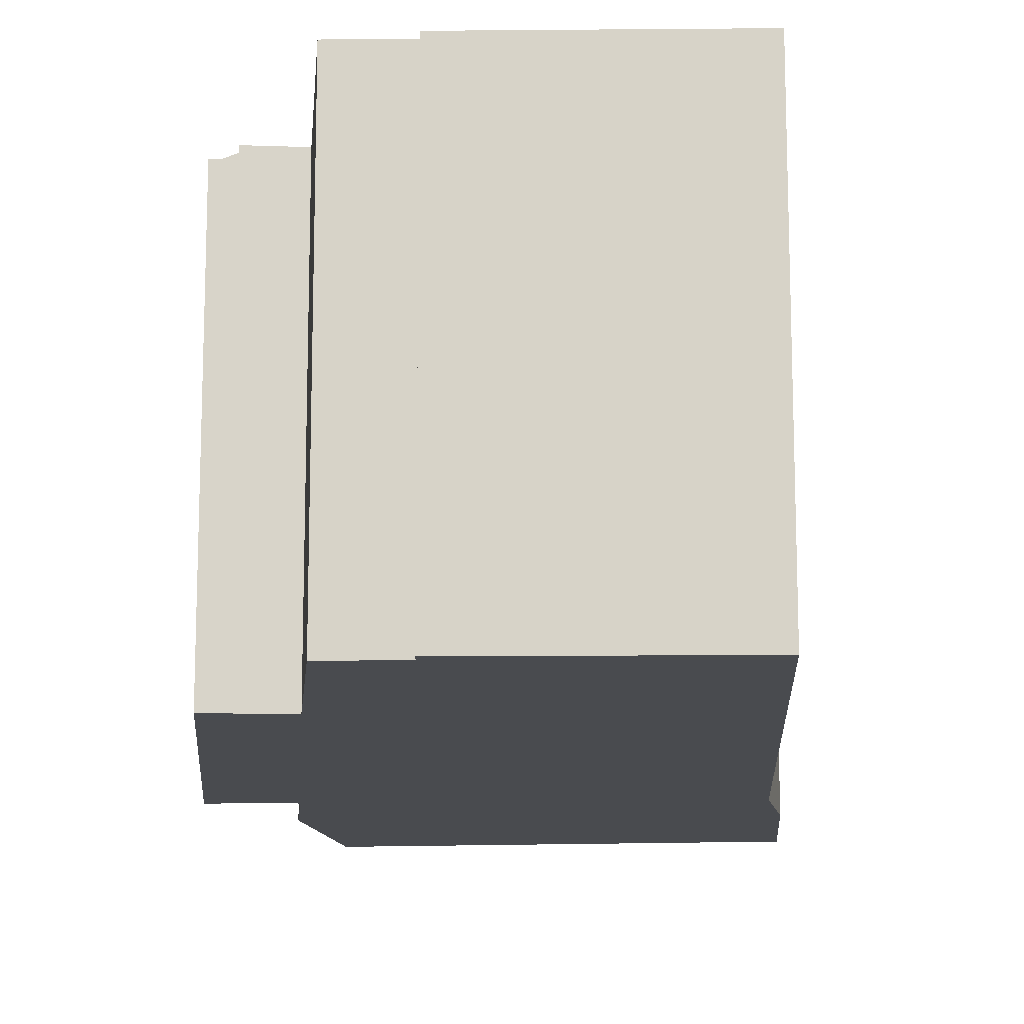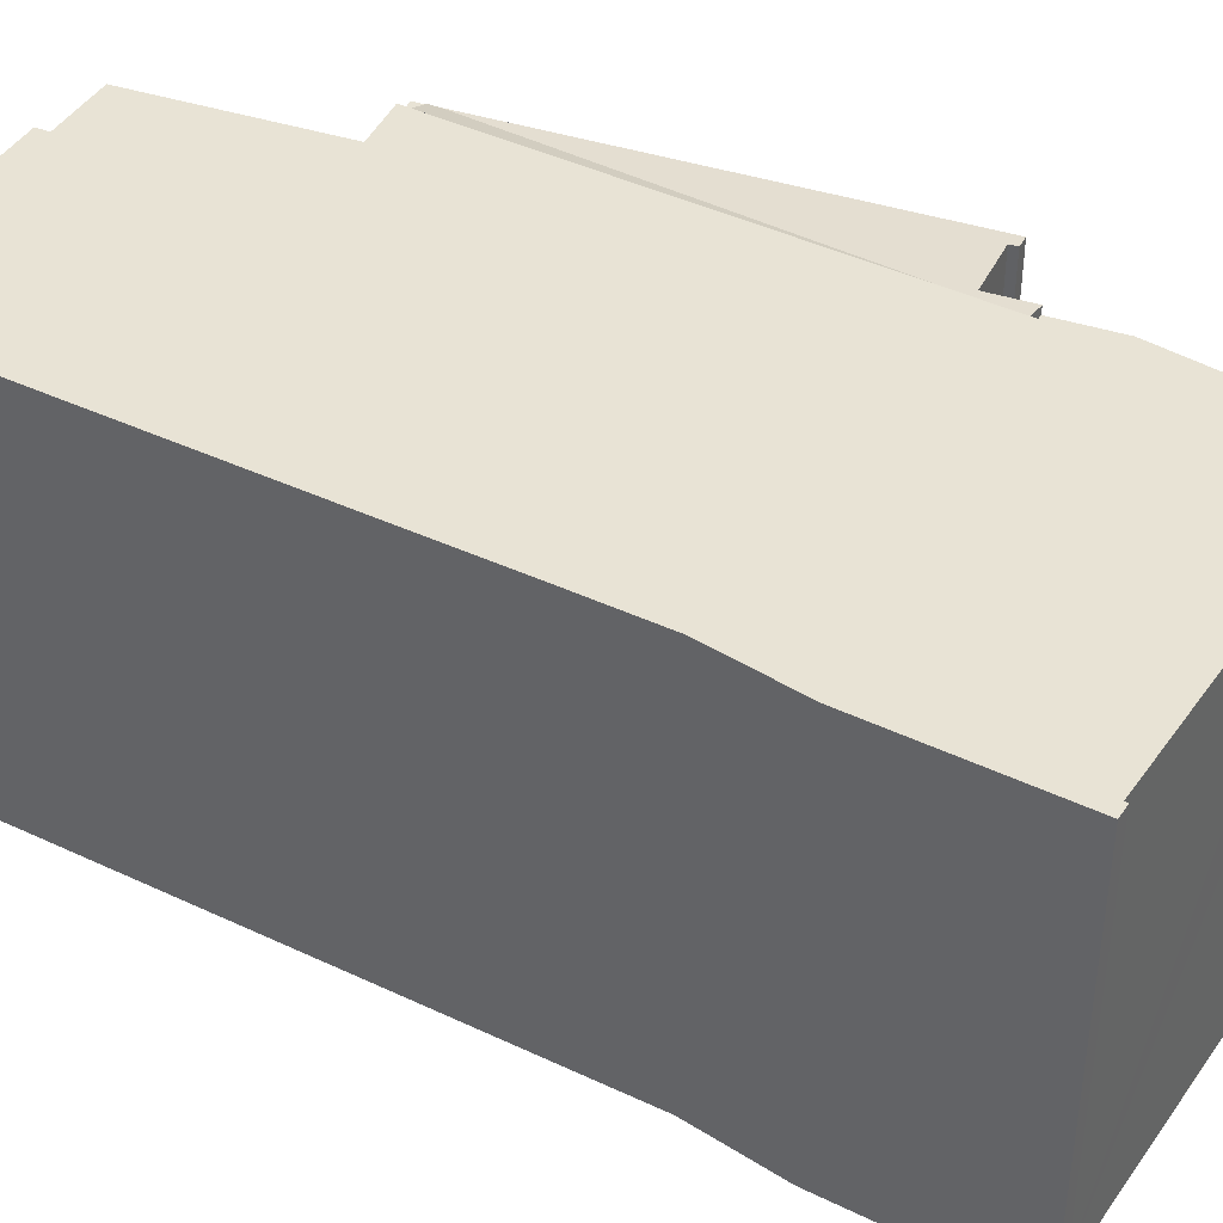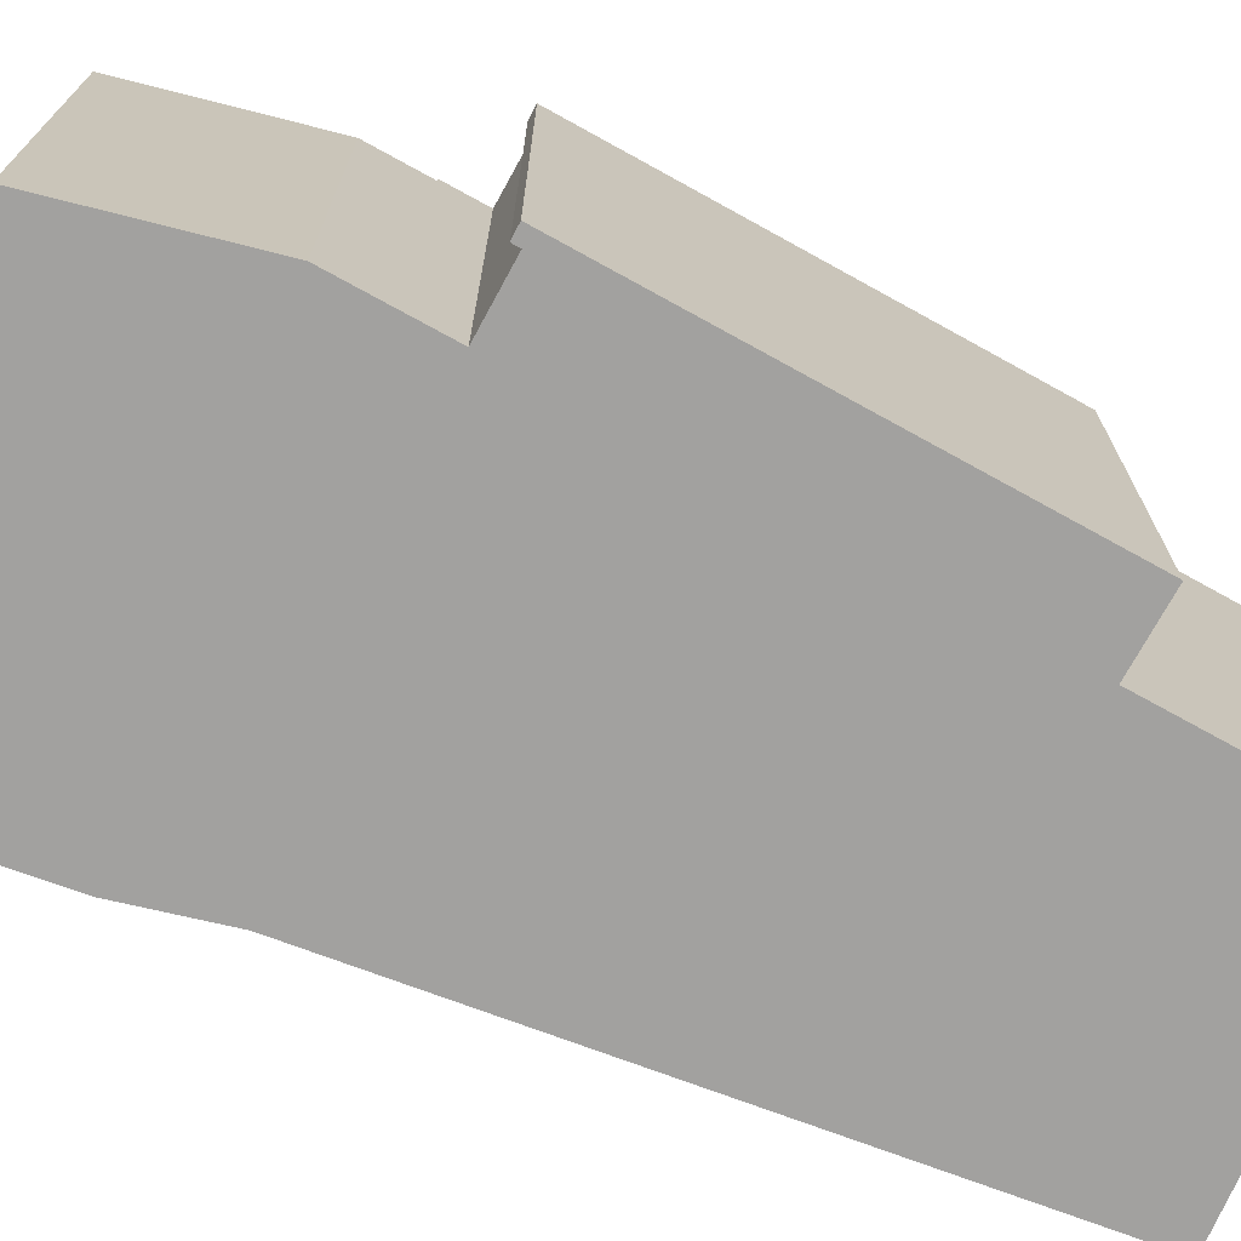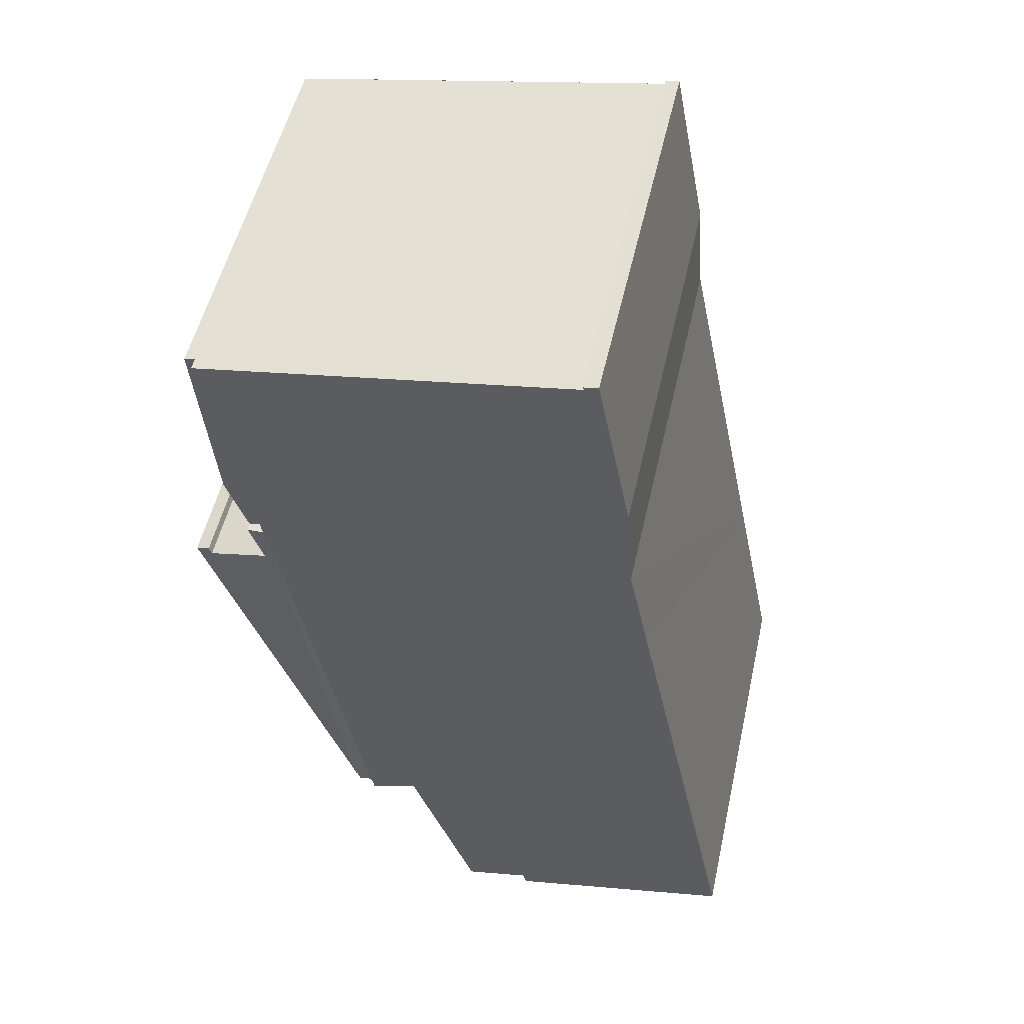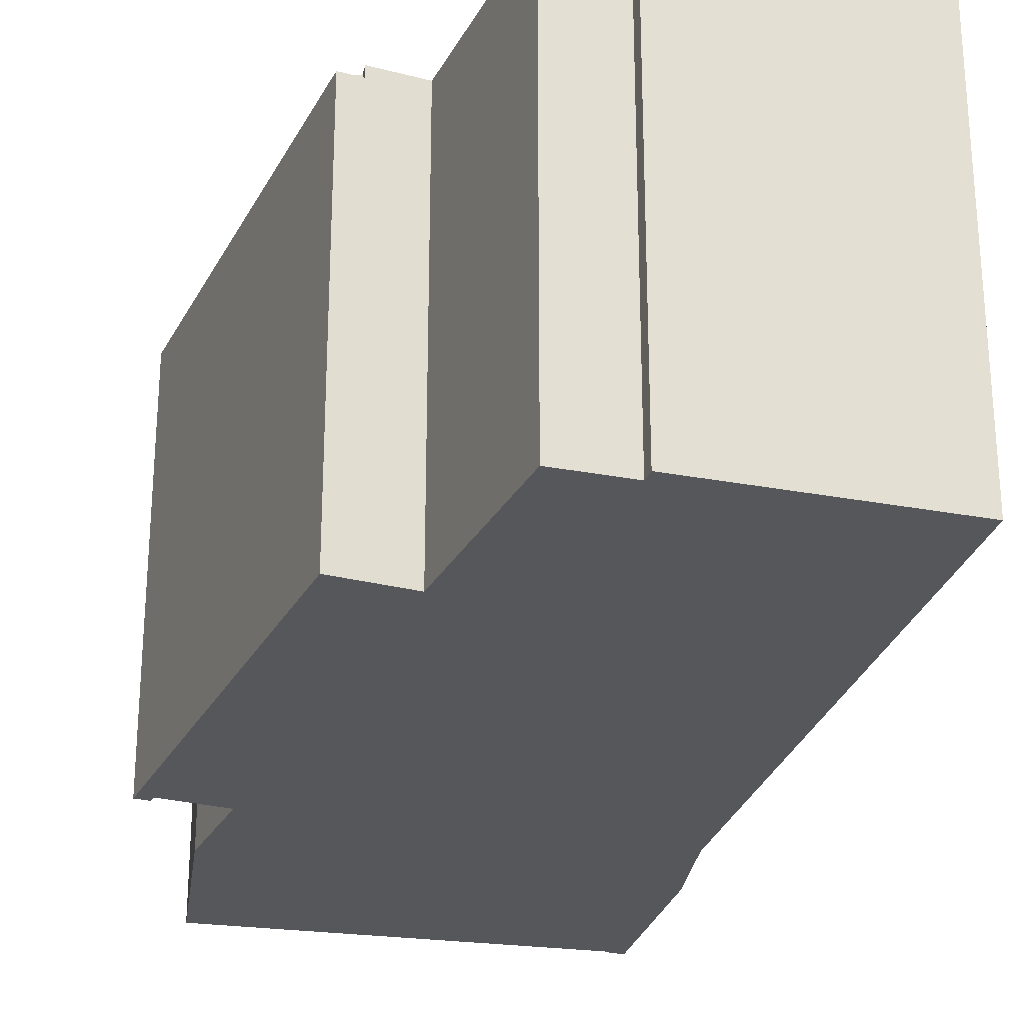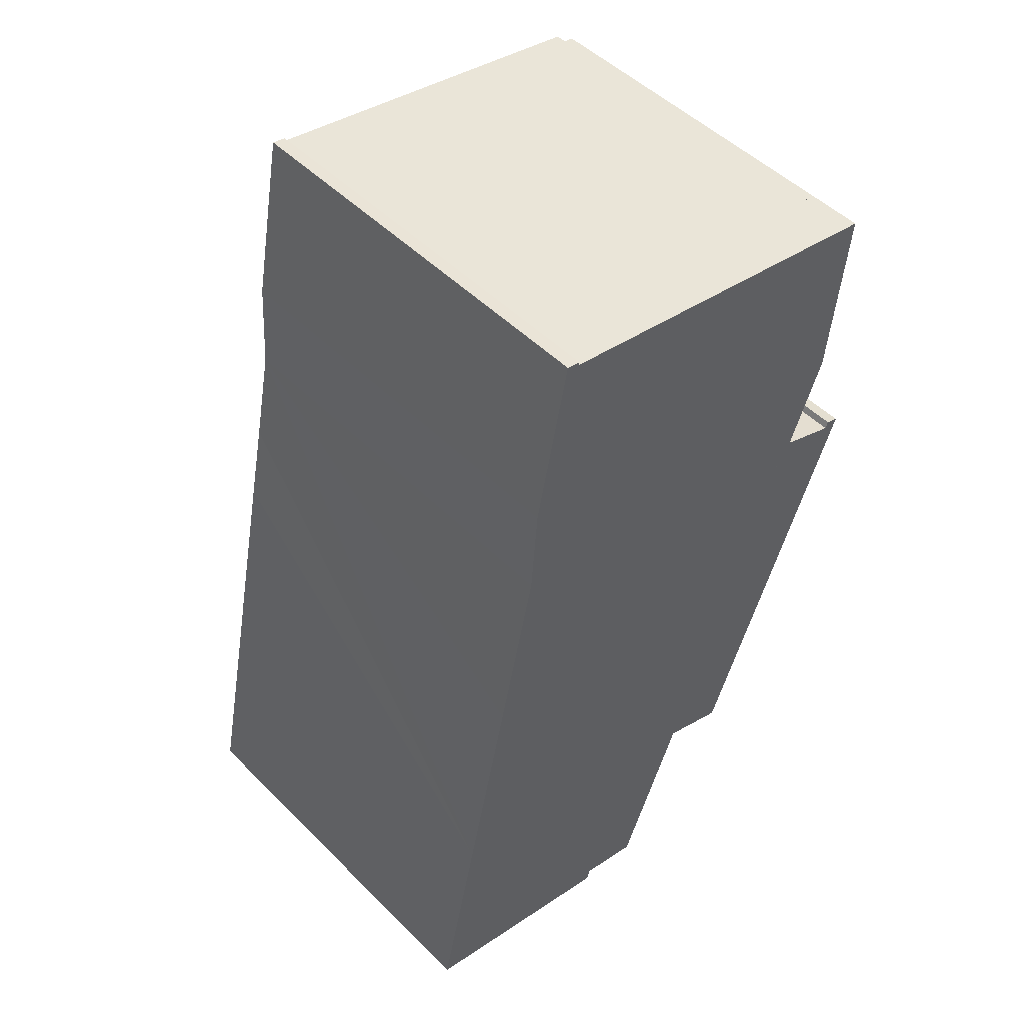
<metadata>
{"format":"obj","ext":"obj","renderer":"f3d","projection":"perspective","resolution":1024,"background":"white","views":[{"elev":-13.8,"azim":-165.0,"up":"+Y"},{"elev":41.0,"azim":-48.3,"up":"+Y"},{"elev":-72.2,"azim":81.0,"up":"+Y"},{"elev":52.3,"azim":-167.4,"up":"+Z"},{"elev":-26.8,"azim":177.3,"up":"+Y"},{"elev":49.7,"azim":-42.6,"up":"+Z"}]}
</metadata>
<code>
v  18.75 18.22 4.821
v  19.86 18.22 5.005
v  19.68 18.22 4.492
v  18.83 18.22 5.262
v  18.83 -3.222e-16 5.262
v  19.86 -3.065e-16 5.005
v  19.68 -2.751e-16 4.492
v  18.75 -2.952e-16 4.821
v  22.82 18.22 26.16
v  24.61 18.22 28.63
v  23.66 18.22 26.02
v  24.9 18.22 36.99
v  25.37 18.22 36.91
v  22.82 -1.602e-15 26.16
v  24.9 -2.265e-15 36.99
v  25.37 -2.26e-15 36.91
v  24.61 -1.753e-15 28.63
v  23.66 -1.593e-15 26.02
v  8.29 18.72 39.91
v  7.644 18.72 39.98
v  7.654 18.72 40.03
v  6.114 18.72 32.1
v  8.28 18.72 39.87
v  8.256 18.72 39.78
v  19.65 18.72 37.87
v  21.06 18.72 37.64
v  24.9 18.72 36.99
v  5.888 18.72 28.99
v  22.82 18.72 26.16
v  5.799 18.72 27.77
v  4.884 18.72 23.31
v  4.067 18.72 19.46
v  18.83 18.72 5.262
v  1.976 18.72 9.451
v  16.54 18.72 5.598
v  18.75 18.72 4.821
v  0 18.72 1.146e-15
v  13.66 18.72 -2.307
v  10.53 18.72 -1.998
v  13.5 18.72 -2.743
v  10.43 18.72 -2.356
v  10.38 18.72 -2.572
v  16.54 -3.428e-16 5.598
v  13.5 1.68e-16 -2.743
v  13.66 1.413e-16 -2.307
v  10.53 1.223e-16 -1.998
v  10.38 1.575e-16 -2.572
v  10.43 1.443e-16 -2.356
v  8.29 -2.444e-15 39.91
v  8.256 -2.436e-15 39.78
v  8.28 -2.442e-15 39.87
v  0 0 0
v  1.976 -5.787e-16 9.451
v  4.067 -1.191e-15 19.46
v  5.799 -1.7e-15 27.77
v  4.884 -1.427e-15 23.31
v  6.114 -1.965e-15 32.1
v  5.888 -1.775e-15 28.99
v  7.654 -2.451e-15 40.03
v  7.644 -2.448e-15 39.98
v  19.65 -2.319e-15 37.87
v  21.06 -2.305e-15 37.64
v  19.86 18.26 5.005
v  22.82 18.66 26.16
v  20.03 18.23 5.446
v  18.83 18.66 5.262
v  23.66 18.58 26.02
v  23 18.58 24.2
v  25.79 18.29 23.21
v  25.91 18.29 23.54
v  26.53 18.23 23.34
v  23 -1.482e-15 24.2
v  25.79 -1.421e-15 23.21
v  25.91 -1.442e-15 23.54
v  26.53 -1.429e-15 23.34
v  20.03 -3.335e-16 5.446
g defaultobject
f 1 2 3
f 2 1 4
f 5 2 4
f 2 5 6
f 6 3 2
f 3 6 7
f 7 1 3
f 1 7 8
f 8 4 1
f 4 8 5
f 8 6 5
f 6 8 7
f 9 10 11
f 10 9 12
f 10 12 13
f 14 12 9
f 12 14 15
f 15 13 12
f 13 15 16
f 16 10 13
f 10 16 17
f 17 11 10
f 11 17 18
f 18 9 11
f 9 18 14
f 18 15 14
f 15 18 17
f 15 17 16
f 19 20 21
f 20 19 22
f 22 19 23
f 22 23 24
f 22 24 25
f 22 25 26
f 22 26 27
f 22 27 28
f 28 27 29
f 28 29 30
f 30 29 31
f 31 29 32
f 32 29 33
f 32 33 34
f 34 33 35
f 35 33 36
f 35 37 34
f 37 35 38
f 37 38 39
f 39 38 40
f 37 41 42
f 41 37 39
f 43 38 35
f 38 43 40
f 40 43 44
f 44 43 45
f 46 41 39
f 41 46 42
f 42 46 47
f 47 46 48
f 49 23 19
f 23 49 24
f 24 49 50
f 50 49 51
f 15 29 27
f 29 15 14
f 29 14 33
f 33 14 5
f 33 5 36
f 36 5 8
f 44 39 40
f 39 44 46
f 47 37 42
f 37 47 52
f 8 35 36
f 35 8 43
f 52 34 37
f 34 52 32
f 32 52 53
f 32 53 31
f 31 53 30
f 30 53 54
f 30 54 55
f 55 54 56
f 55 28 30
f 28 55 22
f 22 55 57
f 57 55 58
f 57 20 22
f 20 57 21
f 21 57 59
f 59 57 60
f 59 19 21
f 19 59 49
f 50 25 24
f 25 50 26
f 26 50 27
f 27 50 15
f 15 50 61
f 15 61 62
f 52 48 46
f 48 52 47
f 52 43 53
f 43 52 45
f 45 52 46
f 45 46 44
f 60 49 59
f 49 60 57
f 49 57 51
f 51 57 50
f 50 57 61
f 61 57 62
f 62 57 15
f 15 57 14
f 14 57 58
f 14 58 55
f 14 55 56
f 14 56 5
f 5 56 54
f 5 54 53
f 5 53 43
f 5 43 8
f 63 64 65
f 64 63 66
f 67 68 64
f 65 64 68
f 69 65 68
f 70 71 69
f 65 69 71
f 72 69 68
f 69 72 73
f 74 71 70
f 71 74 75
f 14 67 64
f 67 14 18
f 73 70 69
f 70 73 74
f 5 64 66
f 64 5 14
f 75 65 71
f 65 75 76
f 65 76 63
f 63 76 6
f 18 68 67
f 68 18 72
f 63 5 66
f 5 63 6
f 74 73 75
f 76 5 6
f 5 76 75
f 5 75 73
f 5 73 72
f 5 72 14
f 14 72 18

</code>
